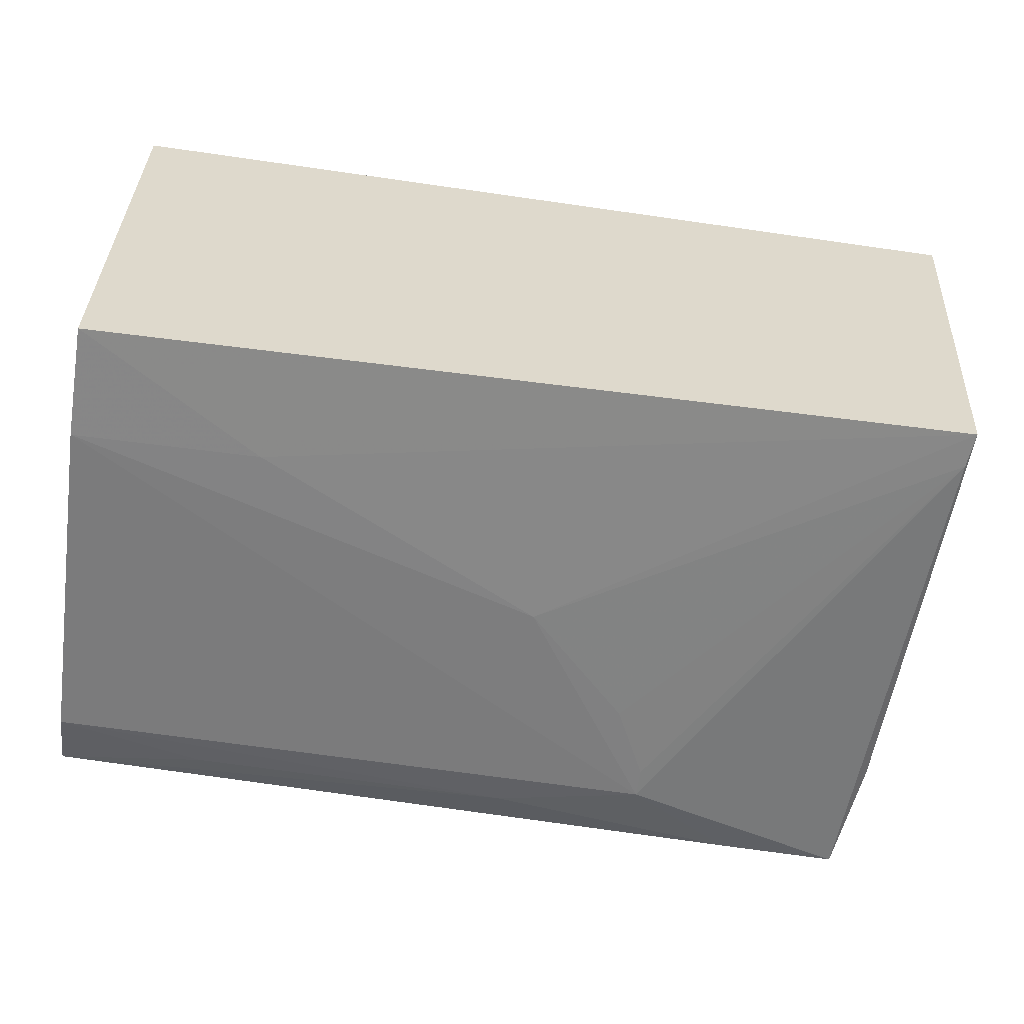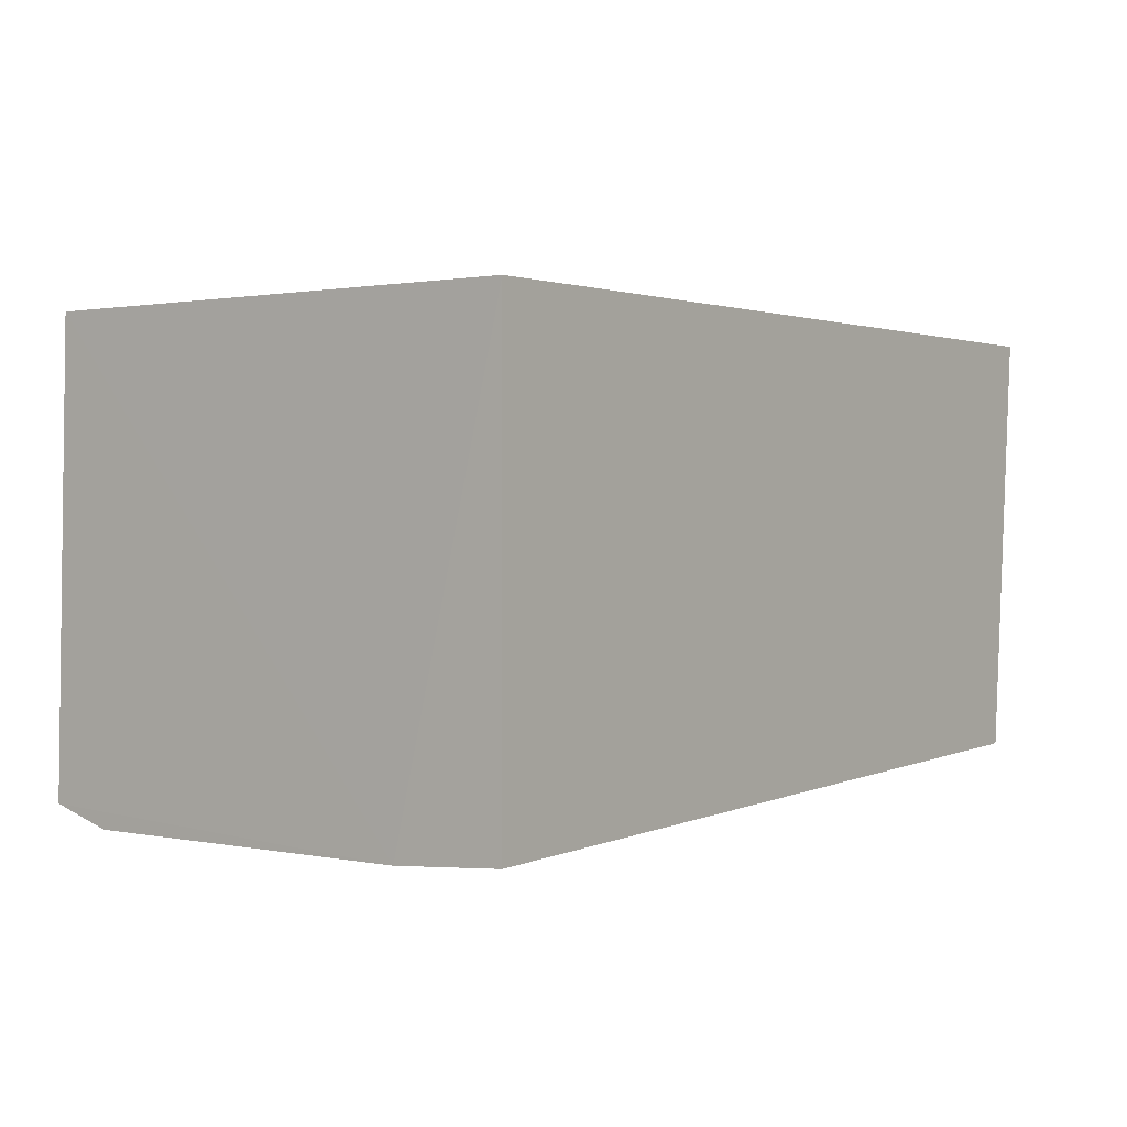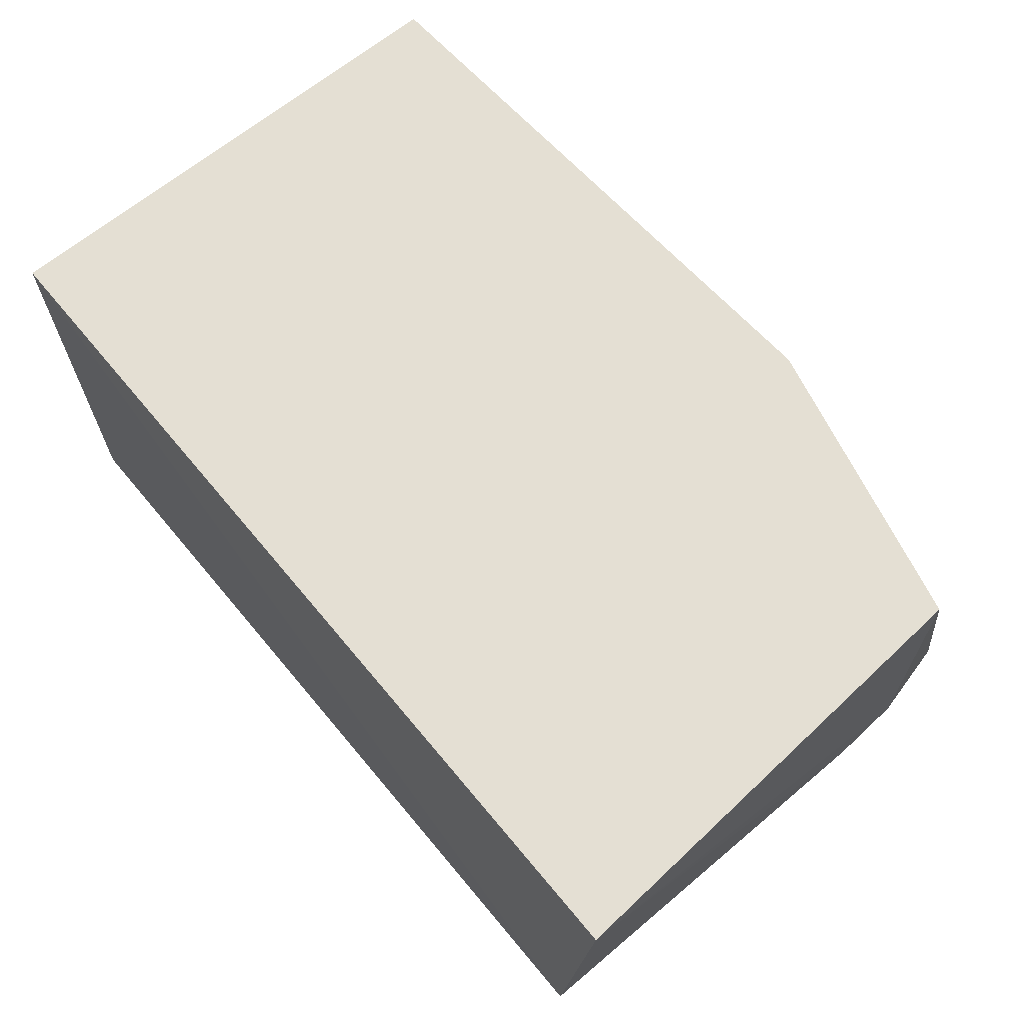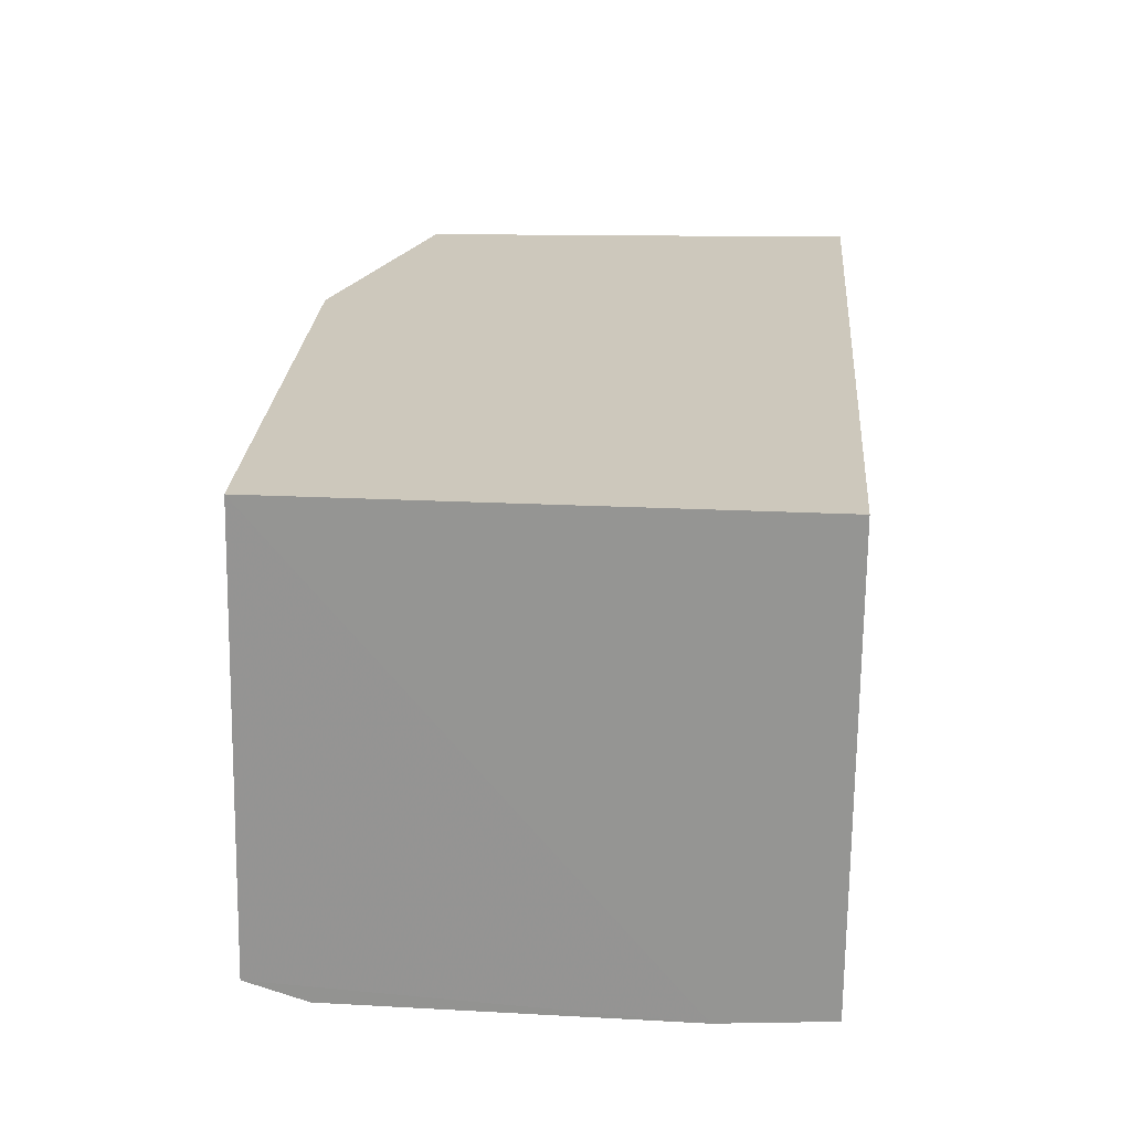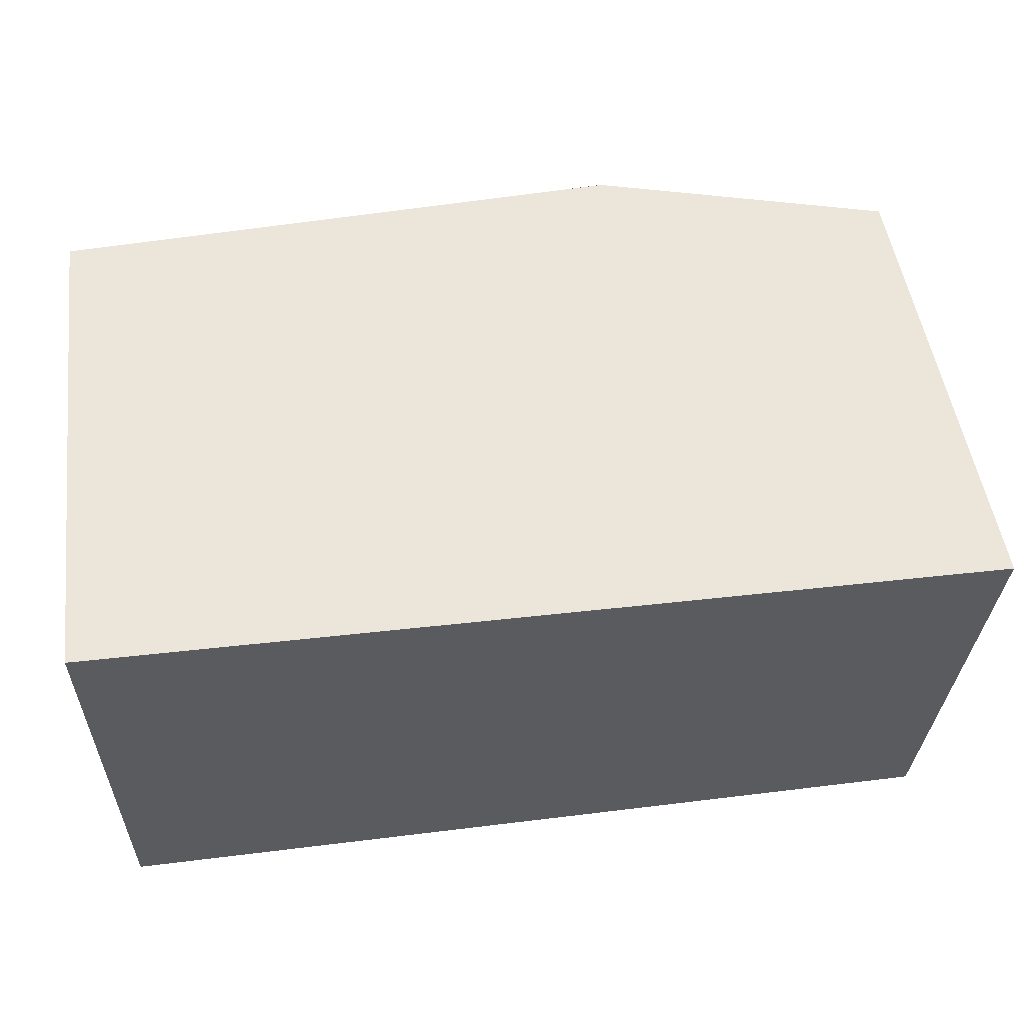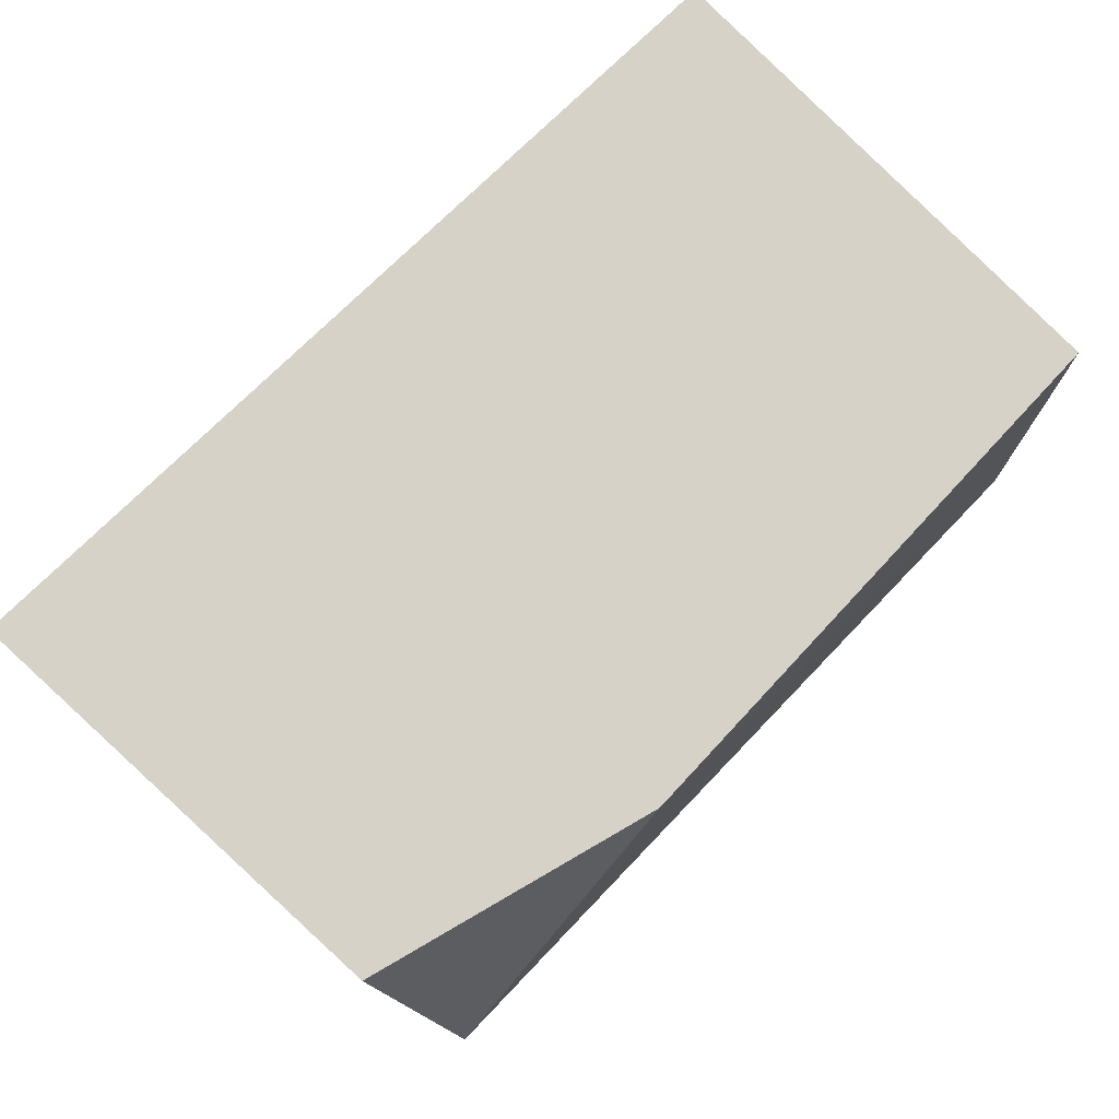
<metadata>
{"format":"obj","ext":"obj","renderer":"f3d","projection":"perspective","resolution":1024,"background":"white","views":[{"elev":-58.4,"azim":171.4,"up":"+Y"},{"elev":1.2,"azim":126.7,"up":"+Y"},{"elev":66.5,"azim":-129.7,"up":"+Y"},{"elev":22.1,"azim":95.1,"up":"+Y"},{"elev":56.1,"azim":173.4,"up":"+Y"},{"elev":77.8,"azim":-44.1,"up":"+Y"}]}
</metadata>
<code>
v -0.01634 -0.02927 0.1768
v -0.01632 -0.06341 0.1778
v -0.01624 -0.06423 0.1383
v -0.08466 -0.02925 0.1383
v -0.08092 -0.05388 0.1803
v -0.01627 -0.02925 0.1383
v -0.01612 -0.06481 0.1467
v -0.06014 -0.02925 0.1791
v -0.08206 -0.06219 0.1383
v -0.0824 -0.02922 0.1735
v -0.08182 -0.06156 0.1711
v -0.05182 -0.06467 0.1577
v -0.08173 -0.0594 0.1761
v -0.02989 -0.06454 0.1467
v -0.06275 -0.06481 0.1736
v -0.08064 -0.0625 0.18
v -0.08181 -0.06237 0.141
v -0.0163 -0.06484 0.1731
v -0.05183 -0.0644 0.176
v -0.05997 -0.06465 0.1658
v -0.07118 -0.06295 0.1794
v -0.02736 -0.06428 0.1758
v -0.06271 -0.06474 0.1713
f 7 1 2
f 7 6 1
f 7 3 6
f 8 5 2
f 8 2 1
f 9 6 3
f 9 4 6
f 10 5 8
f 10 6 4
f 10 8 1
f 10 1 6
f 11 4 9
f 13 10 4
f 13 4 11
f 13 5 10
f 14 12 9
f 14 9 3
f 14 3 7
f 14 7 12
f 15 12 7
f 16 13 11
f 16 5 13
f 16 2 5
f 17 9 12
f 17 15 16
f 17 16 11
f 17 11 9
f 18 15 7
f 18 7 2
f 19 15 18
f 20 17 12
f 21 16 15
f 21 15 19
f 21 19 2
f 21 2 16
f 22 19 18
f 22 18 2
f 22 2 19
f 23 15 17
f 23 17 20
f 23 20 12
f 23 12 15

</code>
